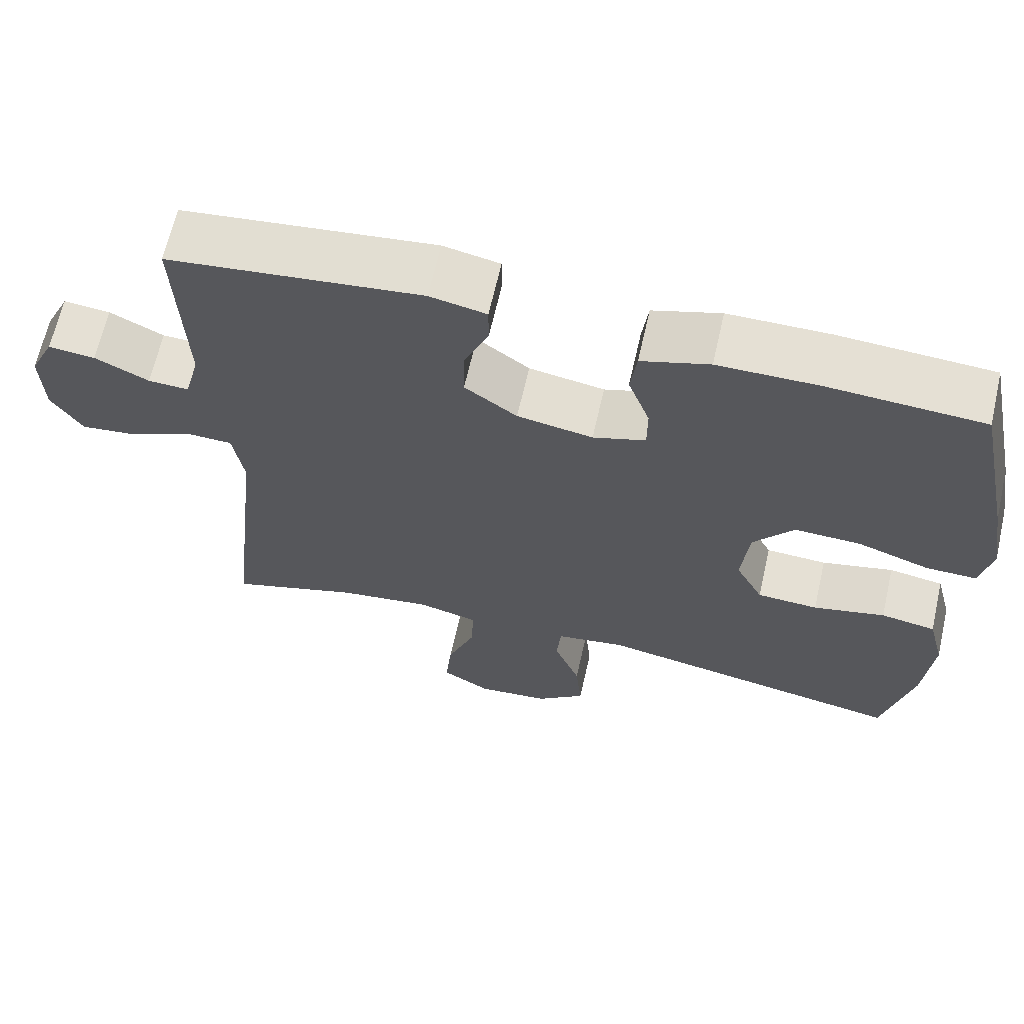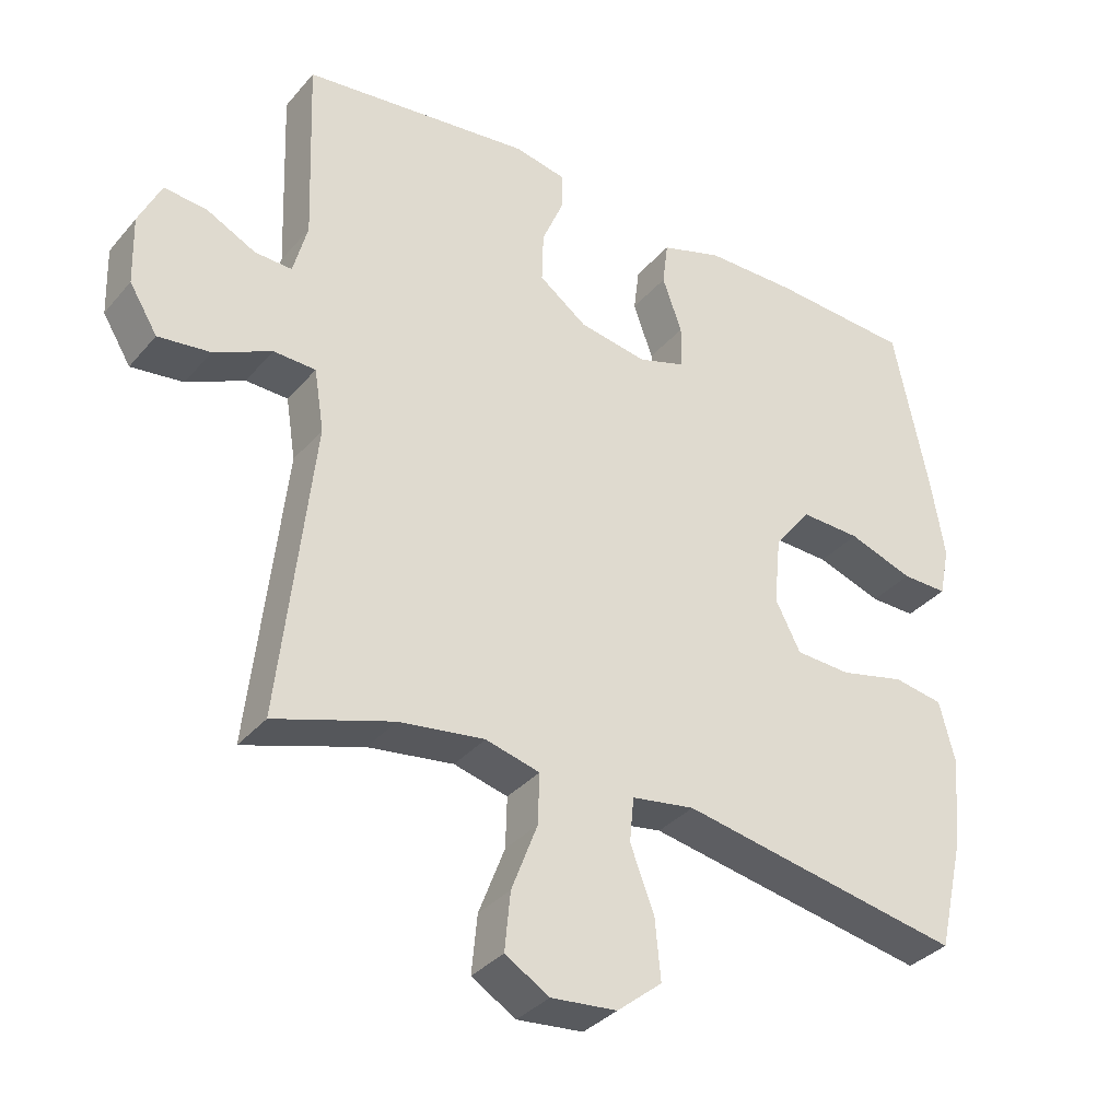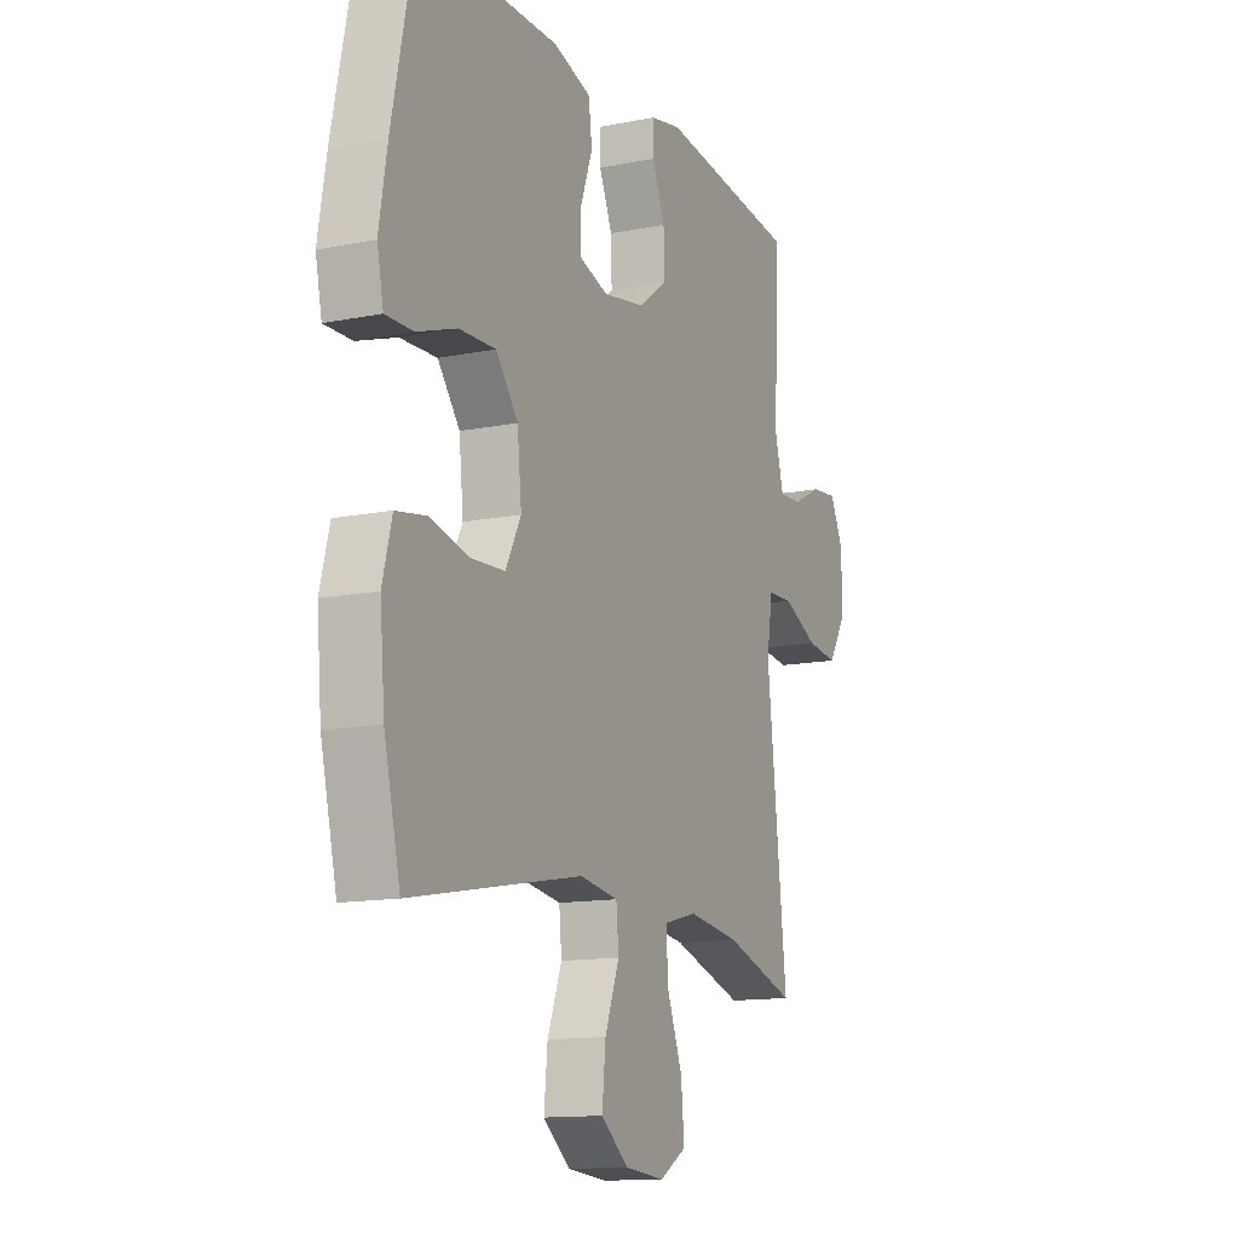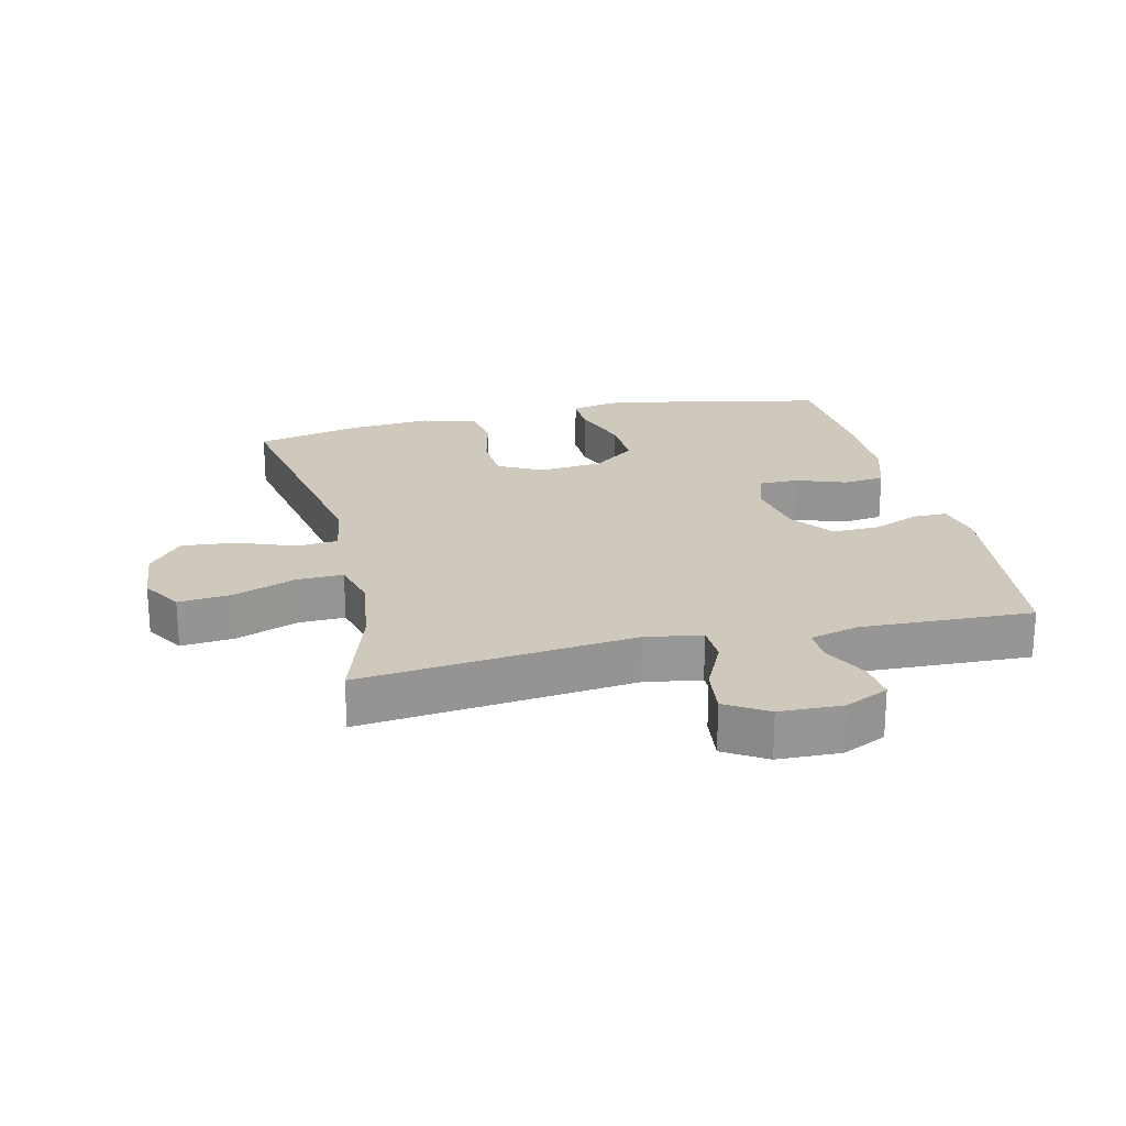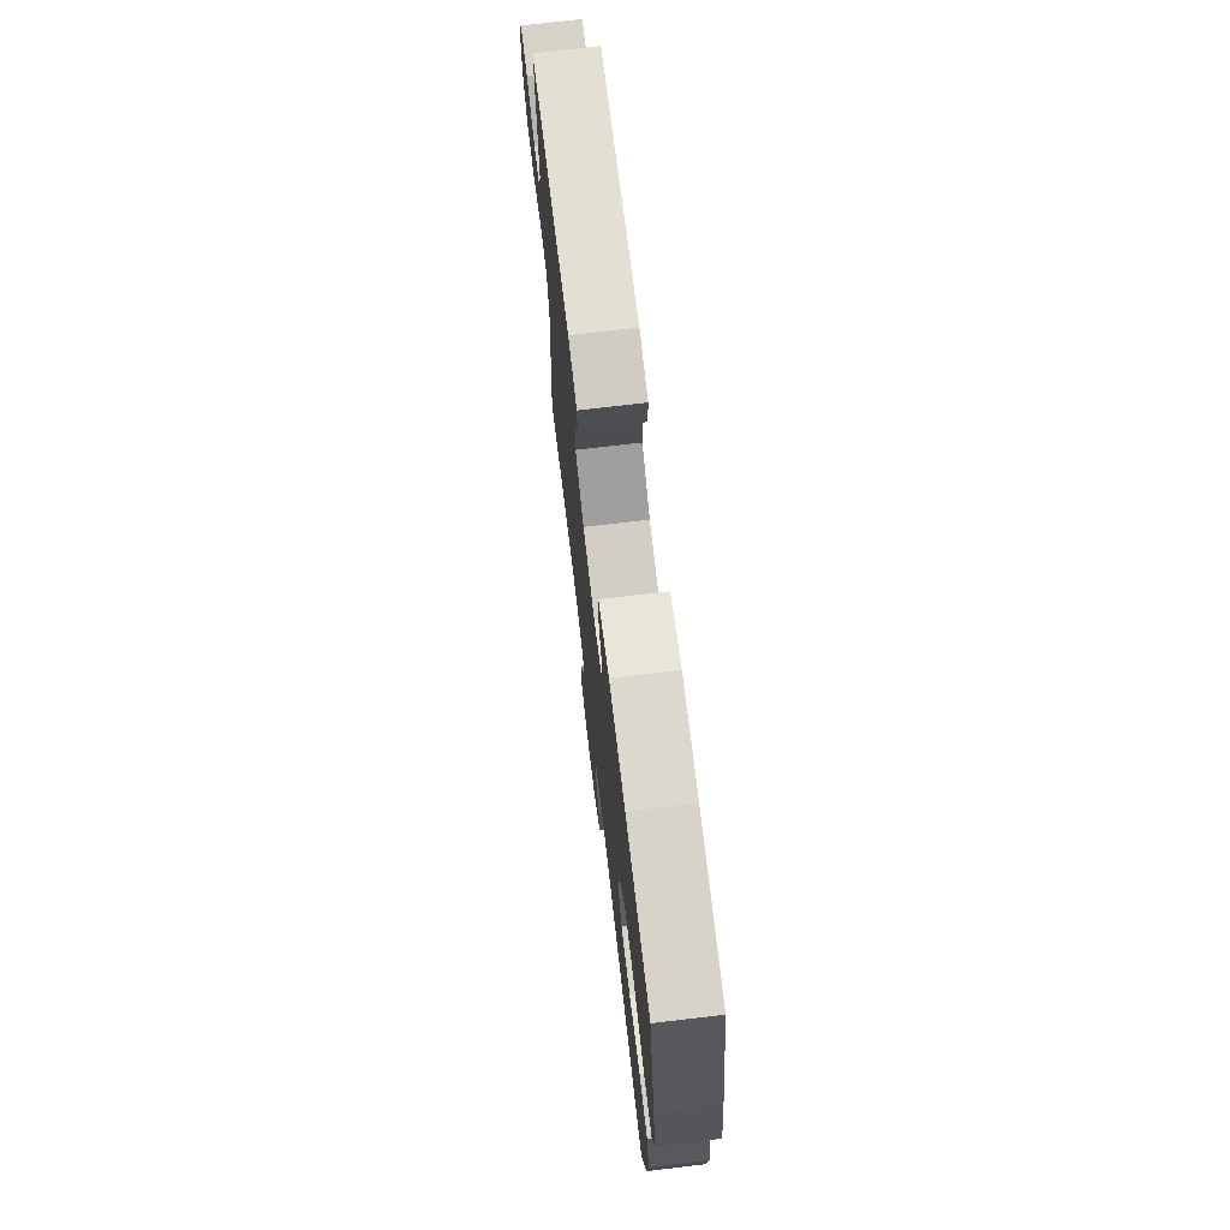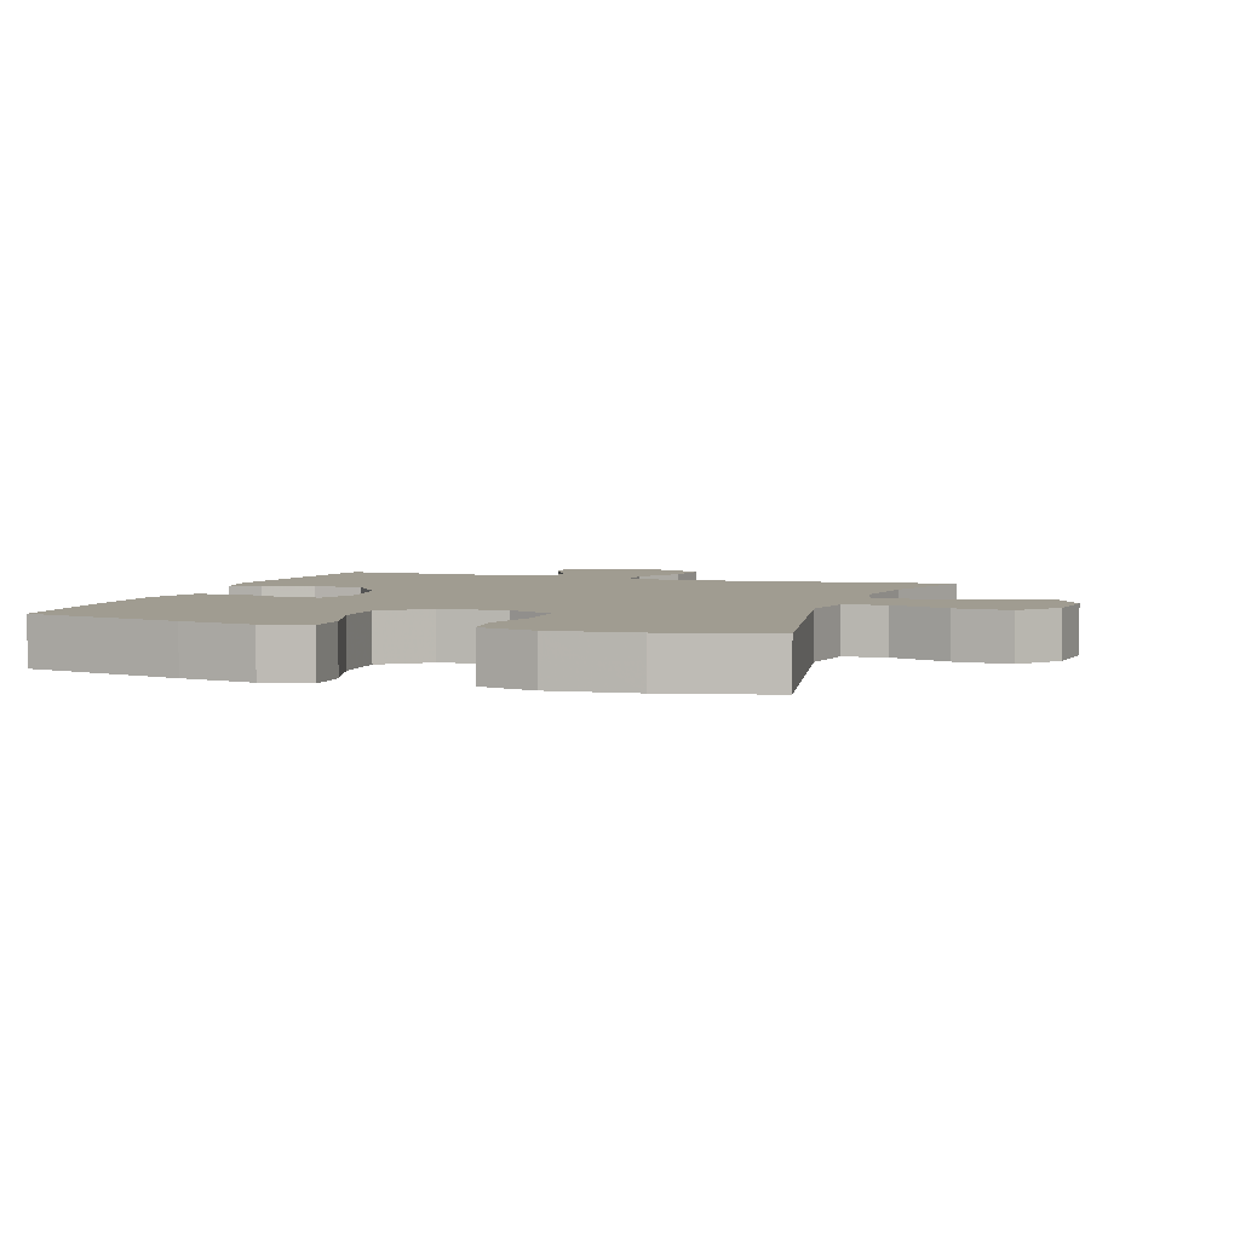
<metadata>
{"format":"obj","ext":"obj","renderer":"f3d","projection":"perspective","resolution":1024,"background":"white","views":[{"elev":65.5,"azim":12.8,"up":"+Z"},{"elev":-34.6,"azim":-34.3,"up":"+Z"},{"elev":-13.1,"azim":114.7,"up":"+Z"},{"elev":22.3,"azim":-103.2,"up":"+Y"},{"elev":72.9,"azim":83.3,"up":"+Z"},{"elev":4.3,"azim":108.4,"up":"+Y"}]}
</metadata>
<code>
v -0.5 0.07 0.5
v -0.172 0.07 0.539
v -0.099 0.07 0.524
v -0.099 0.07 0.471
v -0.13 0.07 0.397
v -0.132 0.07 0.324
v -0.064 0.07 0.274
v 0.034 0.07 0.257
v 0.102 0.07 0.279
v 0.102 0.07 0.341
v 0.074 0.07 0.419
v 0.082 0.07 0.483
v 0.17 0.07 0.511
v 0.301 0.07 0.512
v 0.5 0.07 0.5
v 0.55 0.07 0.258
v 0.569 0.07 0.144
v 0.554 0.07 0.072
v 0.489 0.07 0.073
v 0.396 0.07 0.105
v 0.31 0.07 0.108
v 0.258 0.07 0.041
v 0.248 0.07 -0.058
v 0.284 0.07 -0.128
v 0.363 0.07 -0.132
v 0.456 0.07 -0.11
v 0.527 0.07 -0.122
v 0.549 0.07 -0.208
v 0.538 0.07 -0.337
v 0.5 0.07 -0.5
v 0.096 0.07 -0.425
v 0.006 0.07 -0.439
v 0 0.07 -0.503
v 0.034 0.07 -0.593
v 0.042 0.07 -0.678
v -0.022 0.07 -0.73
v -0.116 0.07 -0.739
v -0.179 0.07 -0.701
v -0.171 0.07 -0.618
v -0.134 0.07 -0.521
v -0.132 0.07 -0.449
v -0.209 0.07 -0.429
v -0.331 0.07 -0.446
v -0.5 0.07 -0.5
v -0.453 0.07 -0.074
v -0.467 0.07 0.014
v -0.527 0.07 0.016
v -0.609 0.07 -0.023
v -0.683 0.07 -0.032
v -0.723 0.07 0.033
v -0.726 0.07 0.131
v -0.694 0.07 0.199
v -0.633 0.07 0.193
v -0.563 0.07 0.158
v -0.51 0.07 0.156
v -0.49 0.07 0.232
v -0.5 0 0.5
v -0.172 0 0.539
v -0.099 0 0.524
v -0.099 0 0.471
v -0.13 0 0.397
v -0.132 0 0.324
v -0.064 0 0.274
v 0.034 0 0.257
v 0.102 0 0.279
v 0.102 0 0.341
v 0.074 0 0.419
v 0.082 0 0.483
v 0.17 0 0.511
v 0.301 0 0.512
v 0.5 0 0.5
v 0.55 0 0.258
v 0.569 0 0.144
v 0.554 0 0.072
v 0.489 0 0.073
v 0.396 0 0.105
v 0.31 0 0.108
v 0.258 0 0.041
v 0.248 0 -0.058
v 0.284 0 -0.128
v 0.363 0 -0.132
v 0.456 0 -0.11
v 0.527 0 -0.122
v 0.549 0 -0.208
v 0.538 0 -0.337
v 0.5 0 -0.5
v 0.096 0 -0.425
v 0.006 0 -0.439
v 0 0 -0.503
v 0.034 0 -0.593
v 0.042 0 -0.678
v -0.022 0 -0.73
v -0.116 0 -0.739
v -0.179 0 -0.701
v -0.171 0 -0.618
v -0.134 0 -0.521
v -0.132 0 -0.449
v -0.209 0 -0.429
v -0.331 0 -0.446
v -0.5 0 -0.5
v -0.453 0 -0.074
v -0.467 0 0.014
v -0.527 0 0.016
v -0.609 0 -0.023
v -0.683 0 -0.032
v -0.723 0 0.033
v -0.726 0 0.131
v -0.694 0 0.199
v -0.633 0 0.193
v -0.563 0 0.158
v -0.51 0 0.156
v -0.49 0 0.232
f 51 52 53 54
f 51 54 55
f 50 51 55
f 47 48 49 50
f 46 47 50 55
f 43 44 45
f 42 43 45 46
f 41 42 46 55
f 37 38 39 40
f 37 40 41
f 36 37 41
f 33 34 35 36
f 32 33 36 41
f 31 32 41 55
f 25 26 27 28
f 24 25 28 29
f 17 18 19 20
f 17 20 21
f 16 17 21
f 15 16 21
f 14 15 21 22
f 10 11 12 13
f 9 10 13 14
f 2 3 4 5
f 56 1 2 5
f 56 5 6
f 55 56 6 7
f 31 55 7 8
f 24 29 30 31
f 23 24 31 8
f 9 14 22 23
f 8 9 23
f 110 109 108 107
f 111 110 107
f 111 107 106
f 106 105 104 103
f 111 106 103 102
f 101 100 99
f 102 101 99 98
f 111 102 98 97
f 96 95 94 93
f 97 96 93
f 97 93 92
f 92 91 90 89
f 97 92 89 88
f 111 97 88 87
f 84 83 82 81
f 85 84 81 80
f 76 75 74 73
f 77 76 73
f 77 73 72
f 77 72 71
f 78 77 71 70
f 69 68 67 66
f 70 69 66 65
f 61 60 59 58
f 61 58 57 112
f 62 61 112
f 63 62 112 111
f 64 63 111 87
f 87 86 85 80
f 64 87 80 79
f 79 78 70 65
f 79 65 64
f 1 57 58 2
f 2 58 59 3
f 3 59 60 4
f 4 60 61 5
f 5 61 62 6
f 6 62 63 7
f 7 63 64 8
f 8 64 65 9
f 9 65 66 10
f 10 66 67 11
f 11 67 68 12
f 12 68 69 13
f 13 69 70 14
f 14 70 71 15
f 15 71 72 16
f 16 72 73 17
f 17 73 74 18
f 18 74 75 19
f 19 75 76 20
f 20 76 77 21
f 21 77 78 22
f 22 78 79 23
f 23 79 80 24
f 24 80 81 25
f 25 81 82 26
f 26 82 83 27
f 27 83 84 28
f 28 84 85 29
f 29 85 86 30
f 30 86 87 31
f 31 87 88 32
f 32 88 89 33
f 33 89 90 34
f 34 90 91 35
f 35 91 92 36
f 36 92 93 37
f 37 93 94 38
f 38 94 95 39
f 39 95 96 40
f 40 96 97 41
f 41 97 98 42
f 42 98 99 43
f 43 99 100 44
f 44 100 101 45
f 45 101 102 46
f 46 102 103 47
f 47 103 104 48
f 48 104 105 49
f 49 105 106 50
f 50 106 107 51
f 51 107 108 52
f 52 108 109 53
f 53 109 110 54
f 54 110 111 55
f 55 111 112 56
f 56 112 57 1

</code>
